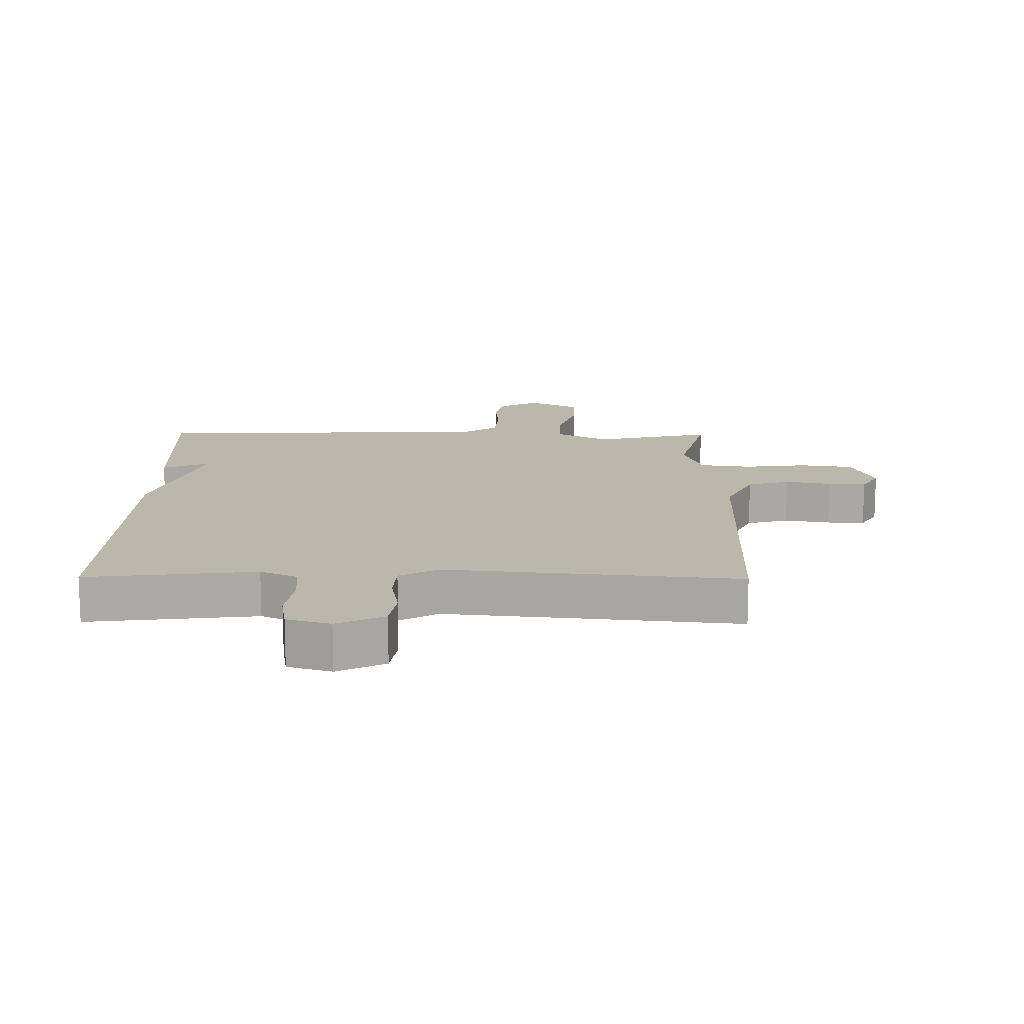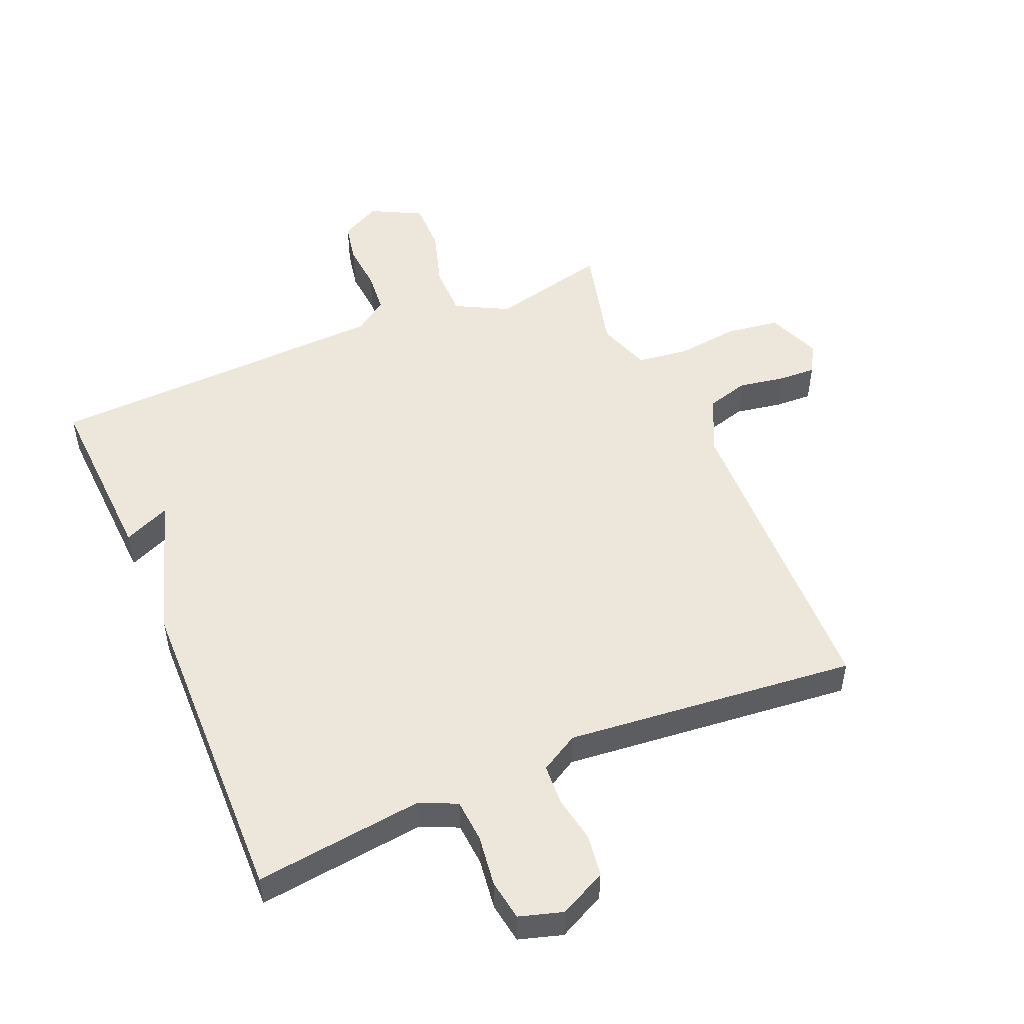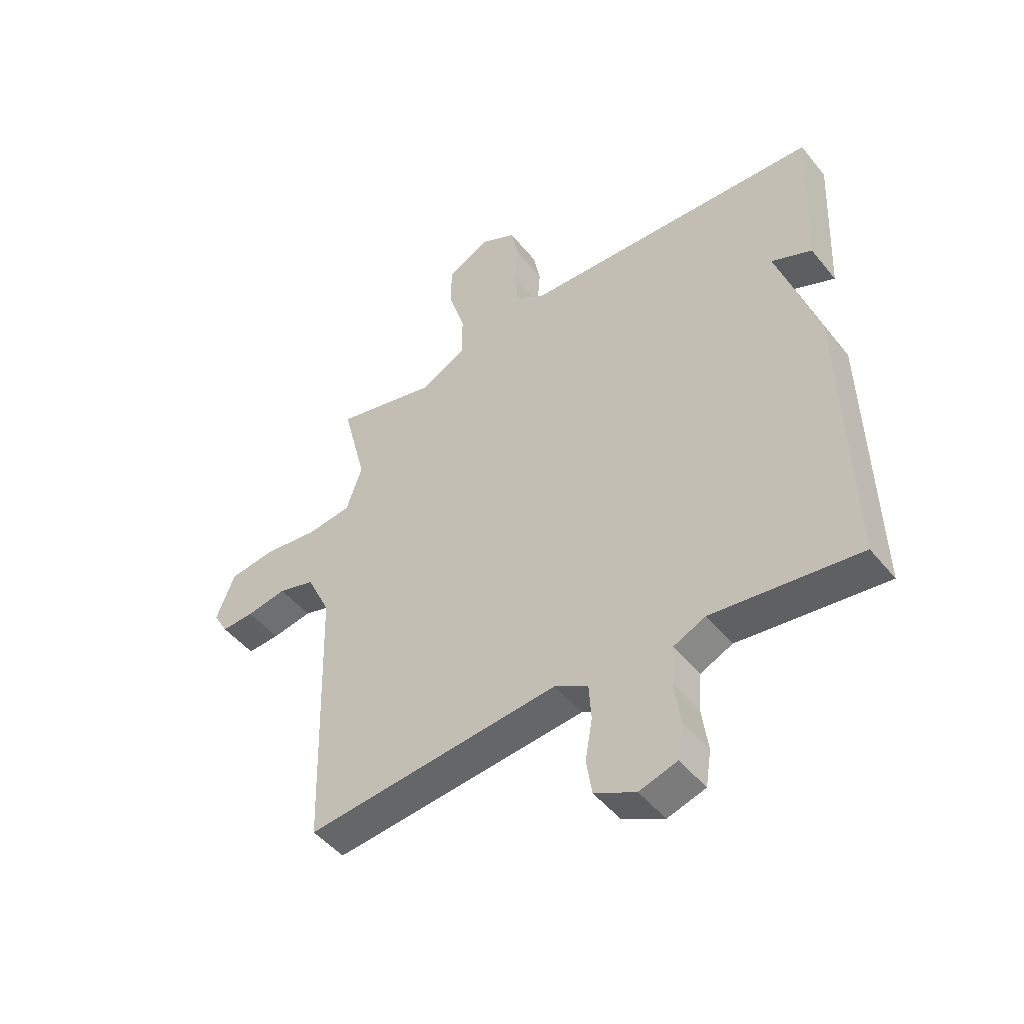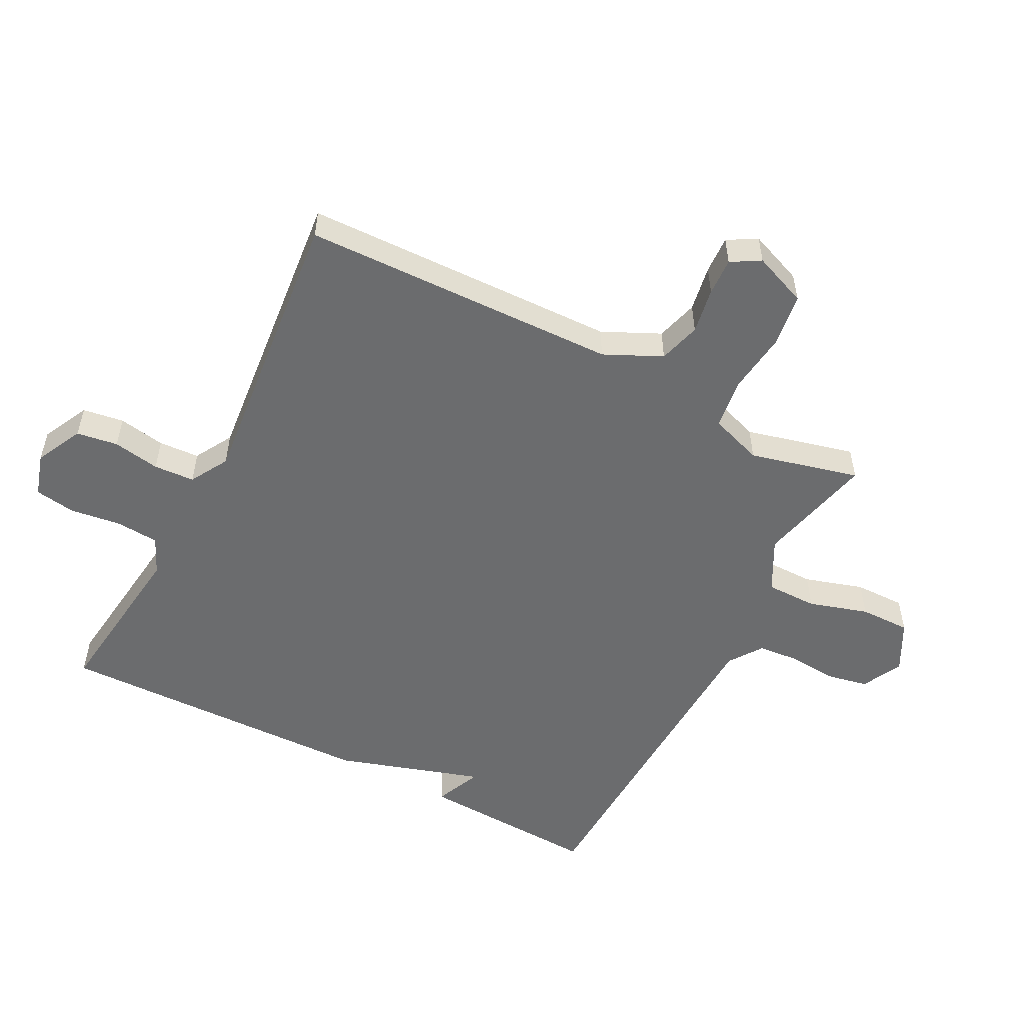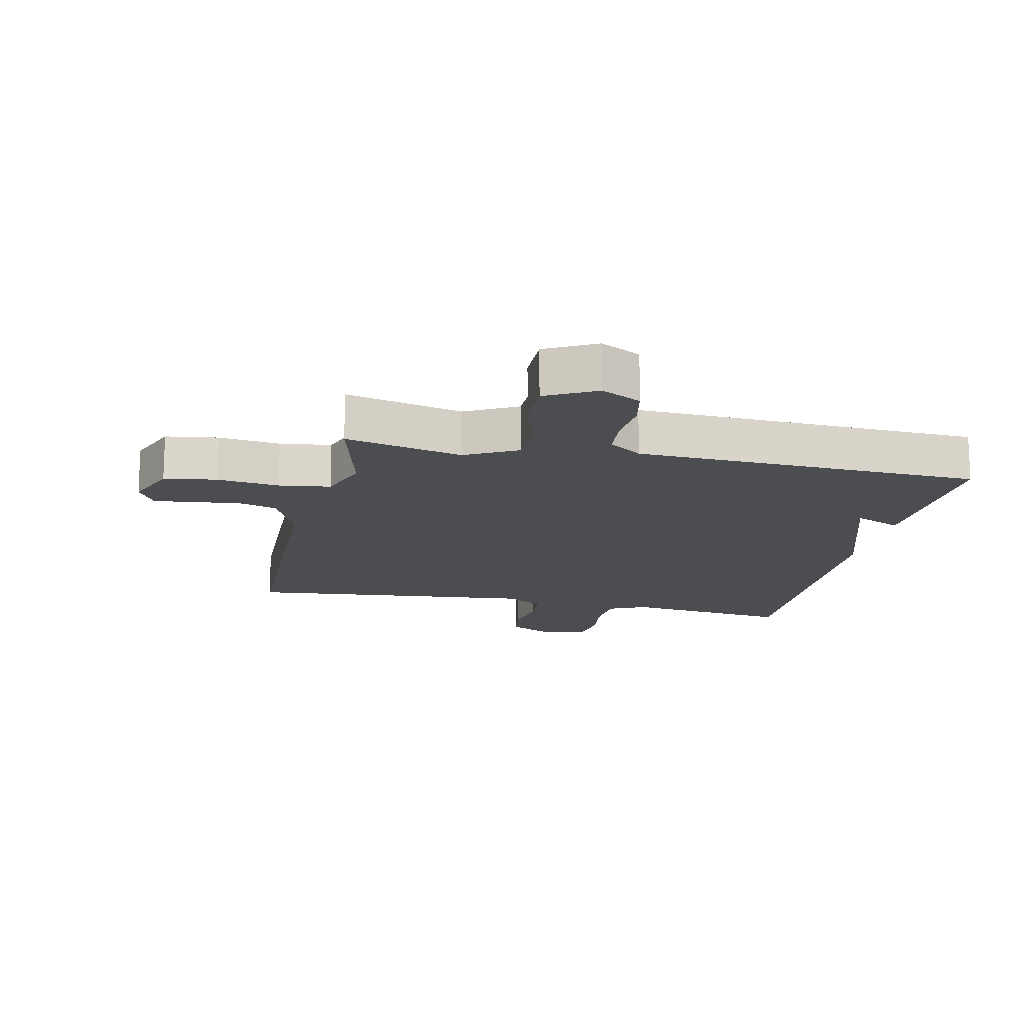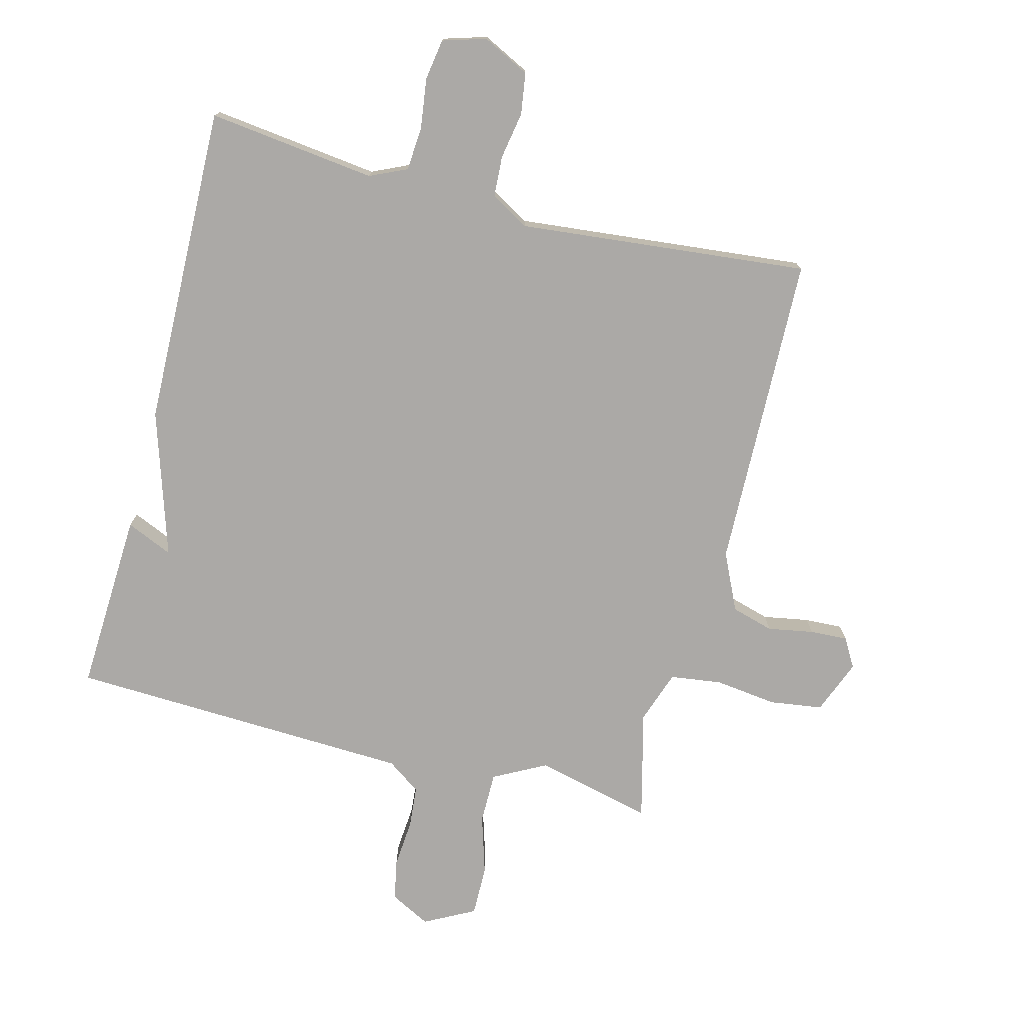
<metadata>
{"format":"obj","ext":"obj","renderer":"f3d","projection":"perspective","resolution":1024,"background":"white","views":[{"elev":14.4,"azim":-179.4,"up":"+Y"},{"elev":50.6,"azim":156.8,"up":"+Y"},{"elev":-47.9,"azim":36.9,"up":"+Z"},{"elev":-53.6,"azim":-117.5,"up":"+Y"},{"elev":-15.6,"azim":-12.3,"up":"+Y"},{"elev":-75.6,"azim":165.4,"up":"+Y"}]}
</metadata>
<code>
v 0.5 0.07 0.5
v 0.487 0.07 0.212
v 0.413 0.07 0.244
v 0.487 0.07 0.012
v 0.5 0.07 -0.5
v 0.232 0.07 -0.468
v 0.173 0.07 -0.495
v 0.168 0.07 -0.564
v 0.179 0.07 -0.645
v 0.169 0.07 -0.71
v 0.1 0.07 -0.731
v 0.025 0.07 -0.694
v 0.015 0.07 -0.628
v 0.028 0.07 -0.553
v 0.024 0.07 -0.488
v -0.037 0.07 -0.453
v -0.5 0.07 -0.5
v -0.514 0.07 0.005
v -0.557 0.07 0.096
v -0.624 0.07 0.115
v -0.697 0.07 0.102
v -0.757 0.07 0.099
v -0.784 0.07 0.145
v -0.75 0.07 0.231
v -0.666 0.07 0.243
v -0.567 0.07 0.231
v -0.485 0.07 0.242
v -0.456 0.07 0.326
v -0.5 0.07 0.5
v -0.313 0.07 0.456
v -0.23 0.07 0.5
v -0.23 0.07 0.582
v -0.259 0.07 0.676
v -0.26 0.07 0.757
v -0.18 0.07 0.799
v -0.116 0.07 0.766
v -0.103 0.07 0.701
v -0.109 0.07 0.625
v -0.103 0.07 0.558
v -0.05 0.07 0.521
v 0.5 0 0.5
v 0.487 0 0.212
v 0.413 0 0.244
v 0.487 0 0.012
v 0.5 0 -0.5
v 0.232 0 -0.468
v 0.173 0 -0.495
v 0.168 0 -0.564
v 0.179 0 -0.645
v 0.169 0 -0.71
v 0.1 0 -0.731
v 0.025 0 -0.694
v 0.015 0 -0.628
v 0.028 0 -0.553
v 0.024 0 -0.488
v -0.037 0 -0.453
v -0.5 0 -0.5
v -0.514 0 0.005
v -0.557 0 0.096
v -0.624 0 0.115
v -0.697 0 0.102
v -0.757 0 0.099
v -0.784 0 0.145
v -0.75 0 0.231
v -0.666 0 0.243
v -0.567 0 0.231
v -0.485 0 0.242
v -0.456 0 0.326
v -0.5 0 0.5
v -0.313 0 0.456
v -0.23 0 0.5
v -0.23 0 0.582
v -0.259 0 0.676
v -0.26 0 0.757
v -0.18 0 0.799
v -0.116 0 0.766
v -0.103 0 0.701
v -0.109 0 0.625
v -0.103 0 0.558
v -0.05 0 0.521
f 36 37 38
f 35 36 38
f 34 35 38
f 33 34 38
f 32 33 38
f 31 32 38 39
f 30 31 39 40
f 28 29 30
f 30 40 1
f 28 30 1
f 27 28 1
f 24 25 26
f 23 24 26
f 22 23 26
f 21 22 26
f 20 21 26
f 19 20 26 27
f 16 17 18
f 19 27 1
f 18 19 1
f 16 18 1
f 15 16 1
f 12 13 14
f 11 12 14
f 10 11 14
f 9 10 14
f 8 9 14
f 7 8 14 15
f 3 4 5 6
f 3 6 7 15
f 1 2 3
f 1 3 15
f 78 77 76
f 78 76 75
f 78 75 74
f 78 74 73
f 78 73 72
f 79 78 72 71
f 80 79 71 70
f 70 69 68
f 41 80 70
f 41 70 68
f 41 68 67
f 66 65 64
f 66 64 63
f 66 63 62
f 66 62 61
f 66 61 60
f 67 66 60 59
f 58 57 56
f 41 67 59
f 41 59 58
f 41 58 56
f 41 56 55
f 54 53 52
f 54 52 51
f 54 51 50
f 54 50 49
f 54 49 48
f 55 54 48 47
f 46 45 44 43
f 55 47 46 43
f 43 42 41
f 55 43 41
f 1 41 42 2
f 2 42 43 3
f 3 43 44 4
f 4 44 45 5
f 5 45 46 6
f 6 46 47 7
f 7 47 48 8
f 8 48 49 9
f 9 49 50 10
f 10 50 51 11
f 11 51 52 12
f 12 52 53 13
f 13 53 54 14
f 14 54 55 15
f 15 55 56 16
f 16 56 57 17
f 17 57 58 18
f 18 58 59 19
f 19 59 60 20
f 20 60 61 21
f 21 61 62 22
f 22 62 63 23
f 23 63 64 24
f 24 64 65 25
f 25 65 66 26
f 26 66 67 27
f 27 67 68 28
f 28 68 69 29
f 29 69 70 30
f 30 70 71 31
f 31 71 72 32
f 32 72 73 33
f 33 73 74 34
f 34 74 75 35
f 35 75 76 36
f 36 76 77 37
f 37 77 78 38
f 38 78 79 39
f 39 79 80 40
f 40 80 41 1

</code>
